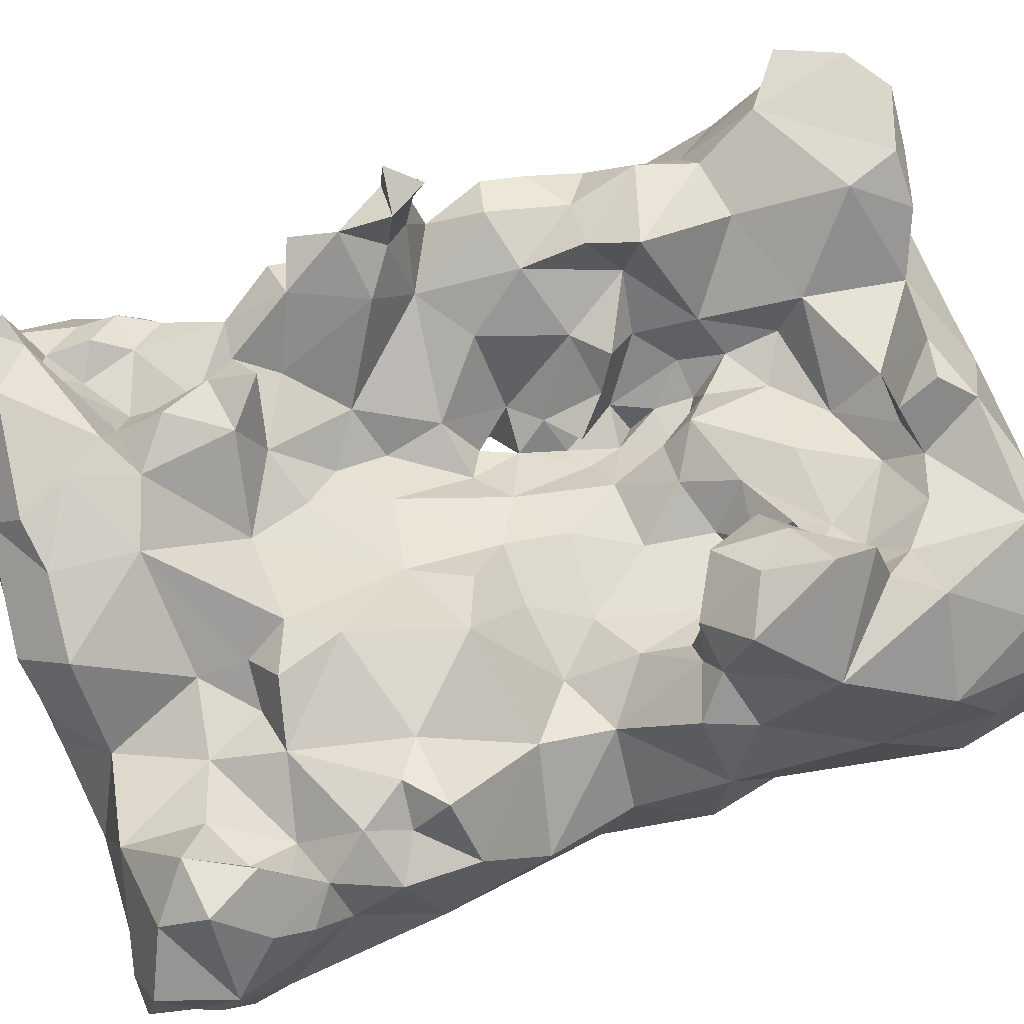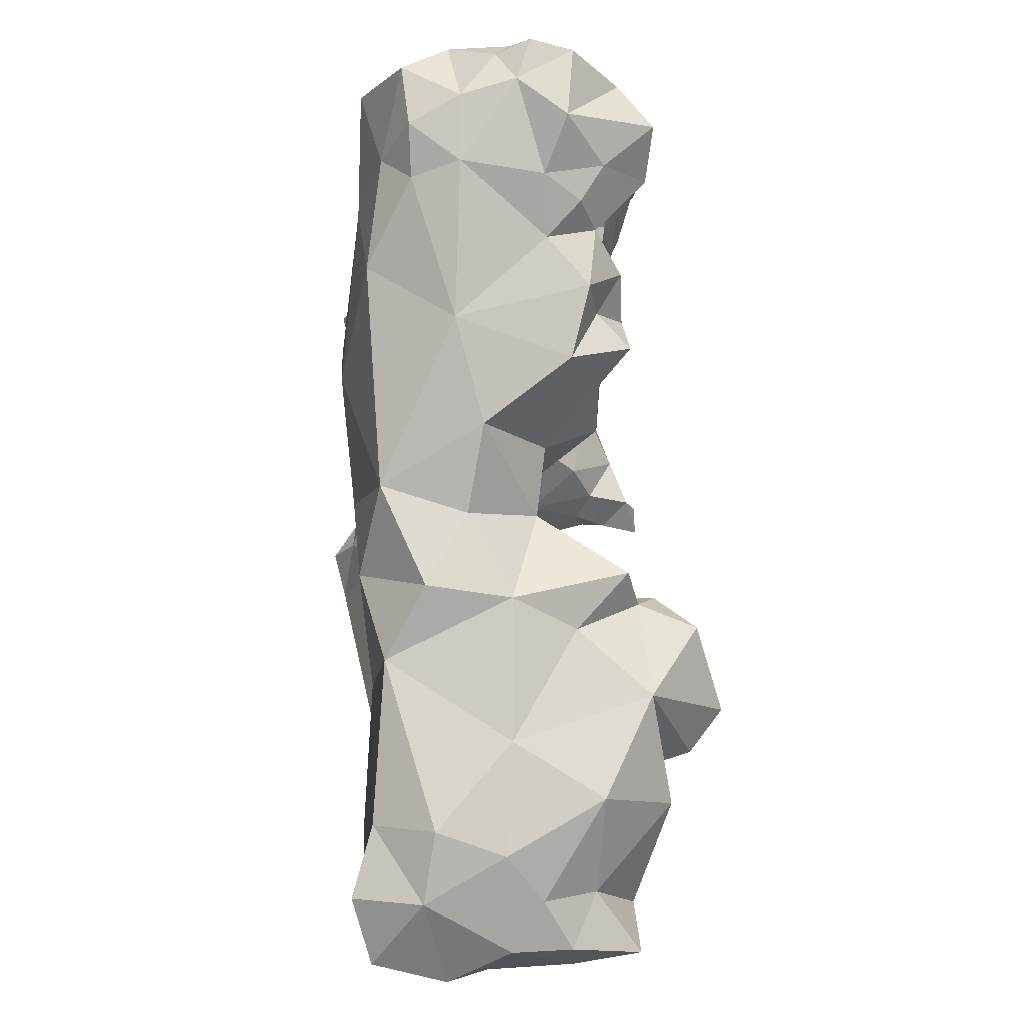
<metadata>
{"format":"obj","ext":"obj","renderer":"f3d","projection":"perspective","resolution":1024,"background":"white","views":[{"elev":69.6,"azim":69.4,"up":"+Y"},{"elev":-2.1,"azim":86.9,"up":"+Z"}]}
</metadata>
<code>
v -0.117 -0.4688 0.08073
v -0.2858 -0.599 -0.2348
v -0.1689 -0.604 0.08025
v -0.1279 -0.5941 -0.002446
v -0.3052 -0.5307 0.05604
v -0.307 -0.4822 0.1453
v -0.1121 -0.5758 -0.3947
v -0.132 -0.6059 0.1388
v -0.3149 -0.4627 -0.07876
v -0.2042 -0.6258 0.02097
v 0.1231 -0.5514 0.4941
v -0.1439 -0.5919 0.04737
v -0.2401 -0.3733 -0.09222
v -0.1582 -0.592 0.08444
v -0.1473 -0.4394 0.1564
v -0.3069 -0.5495 0.04108
v -0.3101 -0.4451 -0.08843
v -0.2893 -0.5726 0.08128
v -0.277 -0.5949 0.2288
v -0.29 -0.4235 0.19
v -0.3137 -0.5067 -0.1804
v -0.2801 -0.3978 0.03504
v -0.3023 -0.424 -0.02395
v -0.3148 -0.4948 -0.007622
v 0.1839 -0.3668 0.211
v 0.01593 -0.6064 0.07195
v -0.3095 -0.4808 -0.1312
v -0.2693 -0.6071 -0.09998
v -0.1727 -0.6042 0.1236
v -0.1847 -0.609 0.2169
v -0.1816 -0.5225 0.511
v 0.02202 -0.5954 0.3
v -0.2609 -0.4008 -0.2089
v 0.04153 -0.4038 -0.1987
v 0.02387 -0.4148 0.1657
v -0.3107 -0.4384 -0.05438
v -0.2133 -0.6195 0.3801
v -0.09205 -0.589 0.08865
v -0.1329 -0.5322 0.07298
v -0.0244 -0.6084 0.1798
v -0.313 -0.5181 0.02162
v -0.3099 -0.5757 -0.0363
v -0.2964 -0.4614 0.05888
v -0.2889 -0.3865 -0.06516
v 0.1521 -0.6309 0.1839
v 0.2775 -0.5857 -0.1002
v -0.2324 -0.6014 0.09644
v -0.104 -0.5999 -0.1885
v -0.2758 -0.6126 0.02186
v -0.1111 -0.4177 -0.1682
v -0.1657 -0.3569 0.3626
v 0.1671 -0.4219 -0.00191
v -0.002367 -0.4629 -0.04512
v 0.05727 -0.4045 0.3675
v -0.2868 -0.4862 -0.3142
v -0.05709 -0.4544 0.1487
v -0.05189 -0.4162 0.2822
v -0.07051 -0.3928 -0.3542
v -0.2439 -0.6364 -0.03874
v 0.1824 -0.6137 0.349
v 0.3324 -0.412 0.4217
v -0.3418 -0.4781 0.3662
v -0.2815 -0.4047 -0.1213
v -0.2495 -0.3565 -0.158
v -0.1713 -0.357 -0.2211
v -0.1587 -0.3198 -0.1258
v -0.2683 -0.3142 -0.3677
v -0.08537 -0.3868 -0.2576
v -0.1443 -0.3184 -0.3205
v 0.009713 -0.3831 -0.2928
v 0.1408 -0.6072 -0.3317
v 0.03624 -0.5041 -0.3923
v 0.2693 -0.3795 -0.3251
v 0.1431 -0.3562 -0.2773
v 0.277 -0.3251 -0.135
v 0.1713 -0.4105 -0.1544
v 0.3073 -0.4632 -0.1769
v 0.2809 -0.5968 -0.2583
v -0.25 -0.3251 -0.2714
v -0.3056 -0.3902 -0.3187
v -0.06413 -0.6001 0.4349
v -0.02672 -0.4508 0.5087
v -0.002855 -0.6096 -0.2961
v 0.06241 -0.5994 -0.1338
v 0.1903 -0.4826 -0.4132
v -0.08639 -0.635 0.2764
v -0.2515 -0.6135 -0.3757
v 0.3035 -0.5186 0.2306
v -0.04512 -0.5809 0.01701
v -0.04584 -0.3402 0.3774
v -0.1203 -0.352 0.4919
v -0.3056 -0.3386 0.4838
v 0.02016 -0.4082 -0.3864
v 0.07681 -0.3348 -0.349
v -0.04871 -0.4681 -0.4043
v -0.1834 -0.455 -0.3962
v -0.03218 -0.5512 -0.4099
v 0.04418 -0.5976 -0.3777
v -0.2644 -0.4032 -0.405
v -0.1808 -0.3609 -0.3961
v 0.2924 -0.5706 0.4734
v -0.03696 -0.4447 -0.21
v -0.01775 -0.4082 -0.1229
v 0.07683 -0.4519 -0.1127
v -0.0711 -0.4957 -0.1143
v -0.1381 -0.4195 -0.05257
v 0.2933 -0.4627 -0.03976
v 0.2699 -0.5905 0.06905
v -0.07723 -0.5432 0.05189
v -0.06662 -0.5119 -0.02462
v -0.02485 -0.4666 0.04514
v -0.1211 -0.494 0.01556
v -0.1692 -0.4228 0.02857
v -0.1985 -0.3786 -0.02748
v -0.209 -0.3614 0.1103
v -0.1632 -0.3304 0.2318
v 0.08395 -0.4451 0.07315
v 0.1111 -0.3644 0.1351
v 0.2115 -0.4255 0.1098
v 0.07815 -0.3538 0.24
v 0.1534 -0.3817 0.3167
v 0.1774 -0.4006 0.4752
v 0.2956 -0.4054 0.1925
v 0.2957 -0.4293 0.3094
v 0.315 -0.5141 0.3796
v 0.253 -0.3291 0.3714
v 0.263 -0.5902 0.3879
v 0.2651 -0.604 0.282
v 0.1997 -0.6112 0.4645
v 0.1208 -0.6024 0.417
v -0.2286 -0.3525 -0.2121
v 0.2403 -0.3024 -0.243
v 0.3146 -0.3746 -0.2313
v 0.3164 -0.4691 -0.2853
v 0.2843 -0.4625 -0.3811
v 0.2631 -0.5977 -0.3946
v 0.2231 -0.3974 -0.4025
v 0.1953 -0.3355 -0.3457
v 0.02259 -0.3595 0.4648
v 0.08468 -0.4405 0.4591
v 0.144 -0.6179 0.05513
v -0.1651 -0.5991 0.3054
v -0.08515 -0.5736 0.3474
v 0.2936 -0.4903 0.1286
v -0.08036 -0.5497 0.003424
v -0.05549 -0.6005 -0.08948
v -0.1198 -0.5532 0.03121
v -0.07825 -0.5074 0.01856
v -0.06514 -0.4935 0.0691
v -0.09259 -0.4844 -0.0111
v 0.06135 -0.6324 0.2191
v 0.2479 -0.3529 0.2797
v 0.2261 -0.4041 0.3346
v 0.1908 -0.3723 0.4003
v 0.1297 -0.409 0.3811
v 0.1021 -0.4179 0.3249
v 0.09501 -0.3575 0.3024
v -0.2072 -0.29 0.4474
v 0.2541 -0.5244 -0.4139
v 0.1773 -0.572 -0.4078
v -0.26 -0.484 -0.3917
v -0.289 -0.548 -0.3601
v -0.3032 -0.4402 -0.364
v 0.2625 -0.347 -0.01576
v 0.1375 -0.2972 -0.07017
v 0.1965 -0.2459 -0.1536
v 0.1687 -0.3257 -0.19
v 0.1041 -0.3536 -0.1328
v 0.08091 -0.4028 -0.2665
v -0.3011 -0.4366 -0.2605
v -0.3026 -0.3877 -0.3716
v 0.06117 -0.3385 -0.2819
v 0.01368 -0.3258 -0.3277
v 0.1451 -0.2882 -0.1377
v 0.2886 -0.2659 -0.3424
v -0.05275 -0.5818 0.06355
v 0.06294 -0.3889 0.3216
v 0.04836 -0.3607 0.2812
v -0.05175 -0.332 0.4565
v -0.1225 -0.3157 0.4186
v -0.107 -0.3267 0.3548
v -0.3068 -0.566 0.4683
v -0.2825 -0.4548 0.5109
v -0.3008 -0.5705 0.3674
v -0.2922 -0.5125 0.2852
v -0.2597 -0.4101 0.3247
v -0.2477 -0.5951 0.3088
v -0.248 -0.3709 0.4127
v -0.2081 -0.3669 0.4922
v -0.3205 -0.4153 0.4403
v -0.1853 -0.3916 0.2871
v -0.1187 -0.3962 0.2427
v -0.1862 -0.3988 0.2076
v -0.2715 -0.6085 0.4215
v -0.1918 -0.6054 0.4697
v -0.116 -0.5774 0.4999
v -0.02908 -0.5436 0.5003
v 0.04151 -0.4987 0.501
v 0.04391 -0.5797 0.4607
v -0.2436 -0.5677 0.5117
v 0.03467 -0.4349 0.4989
v -0.008717 -0.3917 0.5073
v 0.2295 -0.2753 -0.06994
v 0.1786 -0.2653 -0.09607
v 0.2637 -0.3575 0.4637
v 0.2715 -0.4634 0.5013
v -0.1175 -0.3485 -0.3751
v -0.1611 -0.3156 -0.3725
v -0.2443 -0.3011 0.5161
v -0.2762 -0.2809 0.4569
v -0.2505 -0.3115 0.4128
v -0.301 -0.3434 0.4235
v -0.1987 -0.4113 0.3479
v -0.2449 -0.4128 0.3774
v -0.3069 -0.4243 0.3657
v -0.3066 -0.4521 0.3063
v -0.2746 -0.4591 0.2463
v -0.2493 -0.3932 0.2395
v -0.2343 -0.3437 0.1816
v -0.273 -0.3814 0.1349
v -0.2905 -0.2803 0.06802
v -0.2593 -0.3132 0.1222
v -0.2925 -0.3511 0.07978
v -0.2439 -0.3391 0.08212
v -0.2727 -0.3207 0.04697
v -0.2473 -0.2941 0.07428
v -0.2785 -0.3721 0.1865
v -0.2776 -0.3282 0.165
v 0.255 -0.344 0.2057
v 0.01193 -0.4304 -0.2492
v 0.308 -0.5482 -0.3315
v 0.2845 -0.6167 -0.3279
v 0.3223 -0.5373 -0.2612
v 0.2237 -0.3258 0.4269
v 0.2802 -0.3238 0.421
v -0.2987 -0.5659 0.3089
v -0.2617 -0.3596 0.5211
v -0.2364 -0.4152 0.5168
v -0.1515 -0.4341 0.5015
v -0.1711 -0.3946 -0.1168
v -0.1286 -0.4423 -0.1117
v -0.08814 -0.4545 -0.06573
v -0.05573 -0.4674 -0.03447
v -0.04798 -0.5019 -0.07017
v -0.01161 -0.4714 -0.1135
v -0.05055 -0.4483 -0.1521
v 0.02598 -0.4325 -0.09548
v 0.0633 -0.4601 -0.04877
v 0.033 -0.4438 0.01247
v 0.02326 -0.4413 0.07244
v 0.05564 -0.4027 0.1116
v -0.09824 -0.4657 -0.1456
v -0.08945 -0.4956 -0.07612
v -0.08221 -0.4495 -0.1862
v -0.08102 -0.4344 -0.2363
v -0.1883 -0.3491 -0.08608
v -0.06735 -0.5533 0.09313
v -0.04237 -0.601 0.122
v 0.0987 -0.3669 -0.294
v 0.06097 -0.3772 -0.289
v -0.2773 -0.3978 0.3588
v -0.2774 -0.3994 0.4013
v -0.2992 -0.4119 0.3287
v -0.2824 -0.4218 0.2926
v -0.2743 -0.4594 0.2854
v 0.3098 -0.4053 0.4885
v 0.3176 -0.46 0.4591
v -0.06485 -0.4835 -0.1498
v -0.1477 -0.3148 0.3776
v -0.1528 -0.3198 0.3201
v 0.2734 -0.3801 0.32
v 0.2968 -0.3879 0.2626
v 0.2563 -0.3775 0.2397
v 0.2194 -0.349 0.2357
v -0.2047 -0.3759 0.2458
v -0.1795 -0.3465 0.2734
v -0.127 -0.3491 0.2659
v 0.3106 -0.5635 0.4155
v 0.2991 -0.5611 0.3652
v 0.1581 -0.4541 0.06535
v 0.2205 -0.4344 0.04121
v 0.116 -0.4489 0.02026
v 0.275 -0.5053 0.04238
v 0.2981 -0.5465 -0.02794
v 0.2173 -0.6112 -0.01817
v -0.0698 -0.5219 -0.09009
v -0.0944 -0.5099 0.05233
v 0.3104 -0.4465 0.4987
v 0.3009 -0.4802 0.4857
v 0.2596 -0.5247 0.5001
v 0.3155 -0.5142 0.4429
v -0.03895 -0.4969 -0.03769
v -0.01306 -0.4364 -0.09601
v -0.2359 -0.2713 0.4801
v -0.2749 -0.2739 0.5002
v -0.2386 -0.3491 -0.4064
v -0.109 -0.4803 0.138
v -0.09995 -0.4523 0.1888
v -0.06701 -0.419 0.2251
v 0.2781 -0.403 -0.3794
v 0.2554 -0.3344 -0.3864
v 0.2978 -0.4324 -0.3305
v -0.2583 -0.3672 -0.01457
v -0.2962 -0.3825 -0.02403
v 0.237 -0.3779 0.3778
v 0.3019 -0.3746 0.3781
v 0.2635 -0.4025 0.3551
v 0.3143 -0.433 0.3677
v 0.3025 -0.3969 0.3437
v -0.2624 -0.282 0.03814
v -0.09919 -0.3158 0.4635
v -0.2227 -0.4107 0.06708
v 0.098 -0.5963 0.4691
v 0.05457 -0.314 -0.3176
v -0.1073 -0.4201 -0.0821
v -0.265 -0.3536 0.05765
v -0.294 -0.3441 0.0489
v -0.2931 -0.3217 0.07023
v -0.3004 -0.3257 -0.3124
v -0.2455 -0.6483 0.008478
v -0.2406 -0.6239 0.04299
v 0.1721 -0.3583 -0.09921
v 0.1483 -0.433 -0.08044
v 0.1345 -0.4577 -0.1362
v 0.1416 -0.3962 -0.1153
v 0.105 -0.42 -0.1347
v 0.05022 -0.4143 -0.1445
v 0.1335 -0.4268 -0.1657
v 0.1553 -0.3868 -0.2158
v 0.1833 -0.3452 -0.2402
v 0.161 -0.4312 -0.1212
v 0.1721 -0.4012 -0.1238
v 0.1531 -0.372 -0.1489
v 0.1655 -0.3897 -0.09416
v 0.205 -0.3728 -0.04144
v 0.1701 -0.3685 -0.06056
v 0.1889 -0.3134 -0.04061
v 0.1792 -0.4106 -0.04474
v 0.2697 -0.3982 -0.07059
v 0.1118 -0.3855 -0.166
v 0.1202 -0.4078 -0.202
v 0.1827 -0.3823 -0.1465
v 0.2304 -0.3339 -0.04708
v 0.1844 -0.3613 -0.2026
v 0.2023 -0.327 -0.2107
v 0.1898 -0.2771 -0.1964
v 0.1381 -0.3982 -0.1779
f 89 146 84
f 26 89 84
f 181 269 180
f 257 176 258
f 38 257 258
f 157 120 178
f 54 90 139
f 246 245 293
f 316 225 224
f 149 111 148
f 150 112 148
f 1 112 113
f 151 45 60
f 130 32 60
f 151 60 32
f 153 155 154
f 121 155 153
f 152 121 153
f 191 275 218
f 191 218 186
f 121 157 156
f 155 121 156
f 231 136 159
f 231 159 135
f 140 54 139
f 140 155 54
f 140 122 155
f 155 122 154
f 138 330 132
f 74 330 138
f 218 227 20
f 184 194 182
f 185 217 6
f 92 210 212
f 25 274 229
f 188 262 212
f 273 152 272
f 72 85 160
f 72 160 98
f 72 98 97
f 324 328 326
f 331 328 324
f 161 87 162
f 55 162 2
f 21 55 2
f 246 293 103
f 89 26 176
f 50 241 252
f 208 69 207
f 185 216 265
f 185 265 217
f 68 230 70
f 165 204 174
f 343 339 75
f 164 339 343
f 73 302 300
f 103 247 327
f 312 114 303
f 214 261 262
f 188 214 262
f 302 133 134
f 337 204 165
f 132 75 133
f 165 174 168
f 242 106 150
f 243 242 150
f 66 256 240
f 241 240 315
f 241 50 240
f 302 134 135
f 296 208 100
f 1 149 287
f 1 287 112
f 90 177 178
f 157 178 177
f 158 311 180
f 248 104 247
f 203 75 166
f 229 123 119
f 269 181 51
f 270 51 181
f 300 302 135
f 187 142 37
f 187 30 142
f 274 121 152
f 179 311 91
f 179 91 202
f 25 121 274
f 261 215 262
f 296 171 67
f 180 269 158
f 237 189 209
f 217 20 6
f 37 81 195
f 263 215 261
f 185 62 216
f 215 62 190
f 56 299 35
f 191 276 275
f 148 292 110
f 278 101 127
f 114 256 13
f 114 13 303
f 192 15 193
f 15 115 193
f 57 192 277
f 57 299 192
f 187 37 184
f 194 184 37
f 37 195 194
f 91 158 189
f 209 189 158
f 199 198 197
f 11 198 199
f 194 200 182
f 125 291 278
f 200 183 182
f 125 267 291
f 81 197 196
f 199 197 81
f 199 81 32
f 130 199 32
f 173 94 93
f 140 139 201
f 140 201 198
f 139 202 201
f 58 207 69
f 201 82 198
f 202 82 201
f 318 226 221
f 222 226 318
f 52 323 282
f 73 133 302
f 211 212 210
f 59 320 49
f 59 49 42
f 123 272 88
f 267 288 289
f 291 267 289
f 178 120 35
f 238 237 183
f 31 238 183
f 31 183 200
f 6 20 220
f 263 261 186
f 81 196 195
f 265 216 264
f 265 264 217
f 57 90 178
f 264 263 186
f 264 186 218
f 236 187 184
f 220 219 228
f 227 219 220
f 51 191 213
f 186 213 191
f 53 247 293
f 287 257 39
f 109 257 287
f 192 116 277
f 193 115 219
f 171 80 319
f 19 187 236
f 228 219 222
f 307 271 153
f 305 271 307
f 305 307 153
f 129 313 130
f 158 269 211
f 20 227 220
f 171 319 67
f 220 222 223
f 228 222 220
f 211 269 51
f 129 11 313
f 1 113 312
f 15 1 312
f 216 263 264
f 152 153 271
f 43 6 220
f 22 220 223
f 43 220 22
f 119 25 229
f 118 25 119
f 332 76 331
f 102 34 230
f 135 134 231
f 139 90 179
f 181 180 90
f 115 312 224
f 321 49 320
f 234 122 205
f 154 122 234
f 235 126 234
f 271 306 309
f 82 202 91
f 82 91 239
f 239 238 31
f 238 189 237
f 239 31 196
f 239 196 197
f 82 239 197
f 148 110 150
f 105 244 245
f 22 223 317
f 158 294 209
f 35 120 118
f 35 118 251
f 114 113 106
f 242 243 253
f 253 110 244
f 39 147 112
f 39 112 287
f 137 300 135
f 150 110 253
f 150 253 243
f 254 102 255
f 50 254 255
f 322 325 333
f 15 298 297
f 56 297 298
f 337 343 203
f 258 40 8
f 86 8 40
f 332 331 334
f 216 62 215
f 216 215 263
f 169 74 259
f 230 34 169
f 260 230 169
f 70 260 172
f 70 230 260
f 61 205 266
f 61 235 205
f 211 51 188
f 213 188 51
f 213 214 188
f 261 214 186
f 213 186 214
f 217 264 218
f 217 218 20
f 206 266 205
f 206 205 122
f 272 124 88
f 126 306 271
f 126 235 306
f 254 268 246
f 252 268 254
f 252 105 268
f 246 268 245
f 105 245 268
f 210 158 211
f 210 92 295
f 276 116 275
f 274 152 273
f 274 273 229
f 25 118 120
f 192 193 275
f 192 275 116
f 270 276 51
f 191 51 276
f 218 275 219
f 57 181 90
f 57 277 181
f 88 128 108
f 118 119 280
f 281 119 144
f 123 144 119
f 284 283 108
f 144 108 283
f 282 249 117
f 251 118 117
f 118 280 117
f 282 117 280
f 52 282 280
f 336 337 165
f 283 281 144
f 107 281 283
f 164 281 107
f 77 46 233
f 88 144 123
f 107 284 46
f 107 46 77
f 323 338 334
f 336 334 338
f 46 285 84
f 46 84 78
f 206 288 266
f 267 266 288
f 267 61 266
f 53 244 292
f 148 111 292
f 198 82 197
f 290 11 129
f 122 11 290
f 122 290 206
f 308 267 125
f 61 267 308
f 111 53 292
f 292 244 110
f 129 101 290
f 289 288 206
f 290 289 206
f 234 205 235
f 99 171 296
f 296 100 99
f 96 99 100
f 56 149 297
f 1 297 149
f 137 94 138
f 301 137 138
f 301 138 73
f 300 301 73
f 137 301 300
f 317 223 318
f 318 225 317
f 221 225 318
f 234 126 305
f 234 305 154
f 305 153 154
f 305 126 271
f 88 124 125
f 308 125 124
f 309 308 124
f 271 309 124
f 271 124 272
f 66 64 256
f 256 64 13
f 303 44 304
f 303 13 44
f 226 310 221
f 310 226 225
f 224 225 226
f 94 173 314
f 328 76 347
f 340 328 347
f 259 314 172
f 259 94 314
f 24 23 36
f 22 304 23
f 22 303 304
f 317 225 316
f 22 317 316
f 221 310 225
f 43 22 23
f 24 43 23
f 223 222 318
f 79 80 33
f 79 319 80
f 67 319 79
f 44 63 17
f 59 10 320
f 8 86 30
f 47 30 19
f 168 322 165
f 336 165 322
f 29 8 30
f 28 59 42
f 327 326 340
f 338 335 336
f 52 335 338
f 104 324 326
f 323 324 104
f 282 323 248
f 344 345 330
f 344 167 345
f 341 347 329
f 340 347 341
f 331 76 328
f 52 338 323
f 164 107 339
f 325 168 333
f 329 74 169
f 329 169 341
f 281 335 52
f 336 335 337
f 322 332 334
f 339 77 75
f 107 77 339
f 346 174 166
f 281 164 335
f 168 167 333
f 282 248 249
f 203 204 337
f 344 330 329
f 337 335 343
f 164 343 335
f 342 76 332
f 327 340 341
f 327 341 34
f 333 167 344
f 167 174 346
f 345 132 330
f 345 167 346
f 75 346 166
f 75 132 345
f 75 345 346
f 329 347 344
f 333 344 342
f 13 64 63
f 44 13 63
f 342 332 322
f 342 322 333
f 10 12 3
f 242 253 241
f 312 303 22
f 316 312 22
f 42 27 28
f 21 28 27
f 273 272 123
f 273 123 229
f 257 38 39
f 14 8 29
f 3 14 29
f 96 100 207
f 39 14 12
f 39 38 14
f 103 34 102
f 39 12 147
f 99 163 171
f 9 27 42
f 204 166 174
f 224 312 316
f 102 254 246
f 326 328 340
f 109 89 176
f 149 148 287
f 315 240 106
f 209 295 92
f 237 209 92
f 70 173 58
f 68 70 58
f 143 32 81
f 86 32 143
f 23 44 36
f 304 44 23
f 344 76 342
f 347 76 344
f 253 252 241
f 105 252 253
f 176 26 258
f 100 208 207
f 2 87 48
f 15 312 115
f 17 63 27
f 48 146 4
f 48 4 59
f 41 43 24
f 5 41 16
f 14 3 12
f 141 285 108
f 45 141 108
f 313 199 130
f 9 17 27
f 54 177 90
f 233 231 134
f 7 95 97
f 96 95 7
f 315 242 241
f 188 212 211
f 132 133 73
f 2 28 21
f 177 54 156
f 155 156 54
f 65 69 79
f 29 30 47
f 67 208 296
f 19 30 187
f 184 182 62
f 96 207 58
f 96 58 95
f 55 80 163
f 170 80 55
f 102 246 103
f 45 26 141
f 45 151 26
f 10 4 12
f 47 18 321
f 47 19 18
f 150 106 112
f 113 112 106
f 50 252 254
f 11 140 198
f 11 122 140
f 148 145 109
f 147 145 148
f 9 42 24
f 104 326 327
f 247 104 327
f 48 59 28
f 48 28 2
f 19 236 185
f 19 185 6
f 320 10 321
f 230 255 102
f 68 255 230
f 50 255 68
f 95 58 93
f 16 41 42
f 41 24 42
f 24 36 9
f 179 202 139
f 65 50 68
f 66 50 65
f 297 1 15
f 83 98 71
f 222 219 115
f 109 176 257
f 65 68 69
f 64 33 63
f 231 232 136
f 106 240 114
f 256 114 240
f 212 190 92
f 249 248 53
f 247 53 248
f 183 237 92
f 21 170 55
f 294 210 295
f 203 343 75
f 145 4 146
f 89 145 146
f 90 180 179
f 311 179 180
f 321 18 49
f 293 247 103
f 336 322 334
f 260 259 172
f 169 259 260
f 101 278 291
f 56 250 111
f 161 163 99
f 95 72 97
f 242 315 106
f 163 80 171
f 86 40 32
f 151 32 40
f 111 250 249
f 138 132 73
f 129 130 60
f 147 4 145
f 143 81 37
f 142 143 37
f 86 143 142
f 94 259 138
f 74 138 259
f 284 108 285
f 284 285 46
f 281 52 280
f 119 281 280
f 68 58 69
f 334 331 323
f 108 128 45
f 158 91 311
f 199 313 11
f 184 62 236
f 239 91 189
f 239 189 238
f 262 190 212
f 262 215 190
f 97 98 83
f 97 83 7
f 80 170 33
f 56 298 299
f 167 168 174
f 231 233 78
f 231 78 232
f 294 295 209
f 245 244 53
f 245 53 293
f 162 87 2
f 294 158 210
f 147 148 112
f 152 271 272
f 71 232 78
f 84 71 78
f 83 71 84
f 109 145 89
f 59 4 10
f 250 35 251
f 56 35 250
f 287 148 109
f 183 190 182
f 183 92 190
f 172 314 173
f 193 219 275
f 65 79 131
f 65 131 66
f 161 99 96
f 161 96 7
f 36 44 17
f 107 283 284
f 182 190 62
f 147 12 4
f 203 166 204
f 15 192 298
f 299 298 192
f 277 116 276
f 277 276 270
f 33 64 131
f 33 131 79
f 58 173 93
f 277 270 181
f 279 278 127
f 279 127 128
f 50 66 240
f 128 60 45
f 278 279 125
f 88 125 279
f 306 61 308
f 306 308 309
f 85 159 160
f 113 114 312
f 194 195 200
f 157 177 156
f 75 77 133
f 85 137 135
f 85 135 159
f 159 136 160
f 233 46 78
f 127 129 60
f 127 60 128
f 127 101 129
f 286 105 253
f 286 253 244
f 286 244 105
f 136 232 71
f 160 136 71
f 160 71 98
f 87 161 7
f 218 219 227
f 341 169 34
f 323 104 248
f 77 233 134
f 133 77 134
f 70 172 173
f 330 74 329
f 63 33 27
f 21 27 33
f 170 21 33
f 88 279 128
f 55 161 162
f 55 163 161
f 85 93 94
f 137 85 94
f 79 69 208
f 79 208 67
f 8 38 258
f 222 115 224
f 222 224 226
f 200 195 31
f 196 31 195
f 291 290 101
f 289 290 291
f 249 53 111
f 117 249 250
f 117 250 251
f 3 321 10
f 3 47 321
f 3 29 47
f 236 62 185
f 325 322 168
f 141 84 285
f 88 108 144
f 57 178 35
f 57 35 299
f 258 26 40
f 151 40 26
f 149 56 111
f 146 48 84
f 83 84 48
f 141 26 84
f 93 85 72
f 93 72 95
f 36 17 9
f 5 6 43
f 5 43 41
f 235 61 306
f 30 86 142
f 131 64 66
f 103 327 34
f 120 157 121
f 120 121 25
f 323 331 324
f 18 19 6
f 87 7 48
f 83 48 7
f 18 5 16
f 18 6 5
f 49 18 16
f 49 16 42
f 14 38 8

</code>
